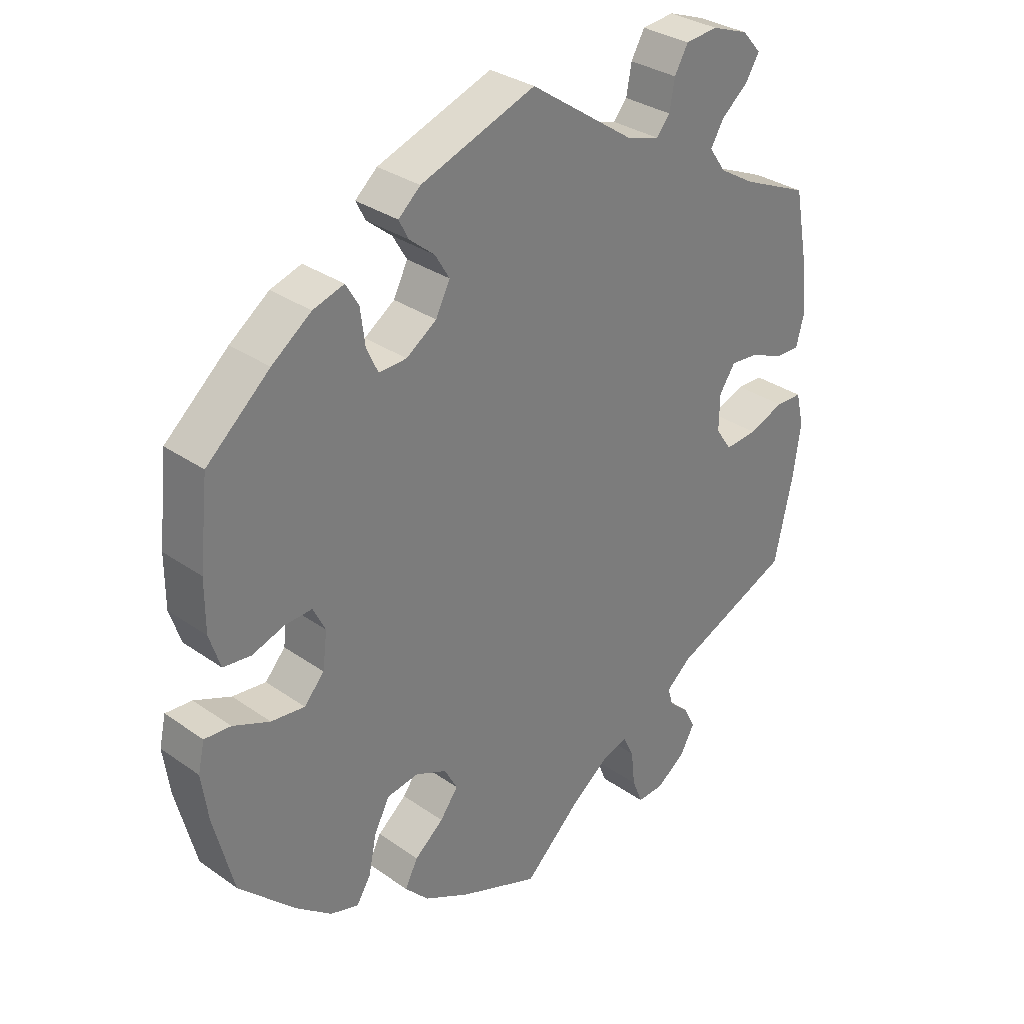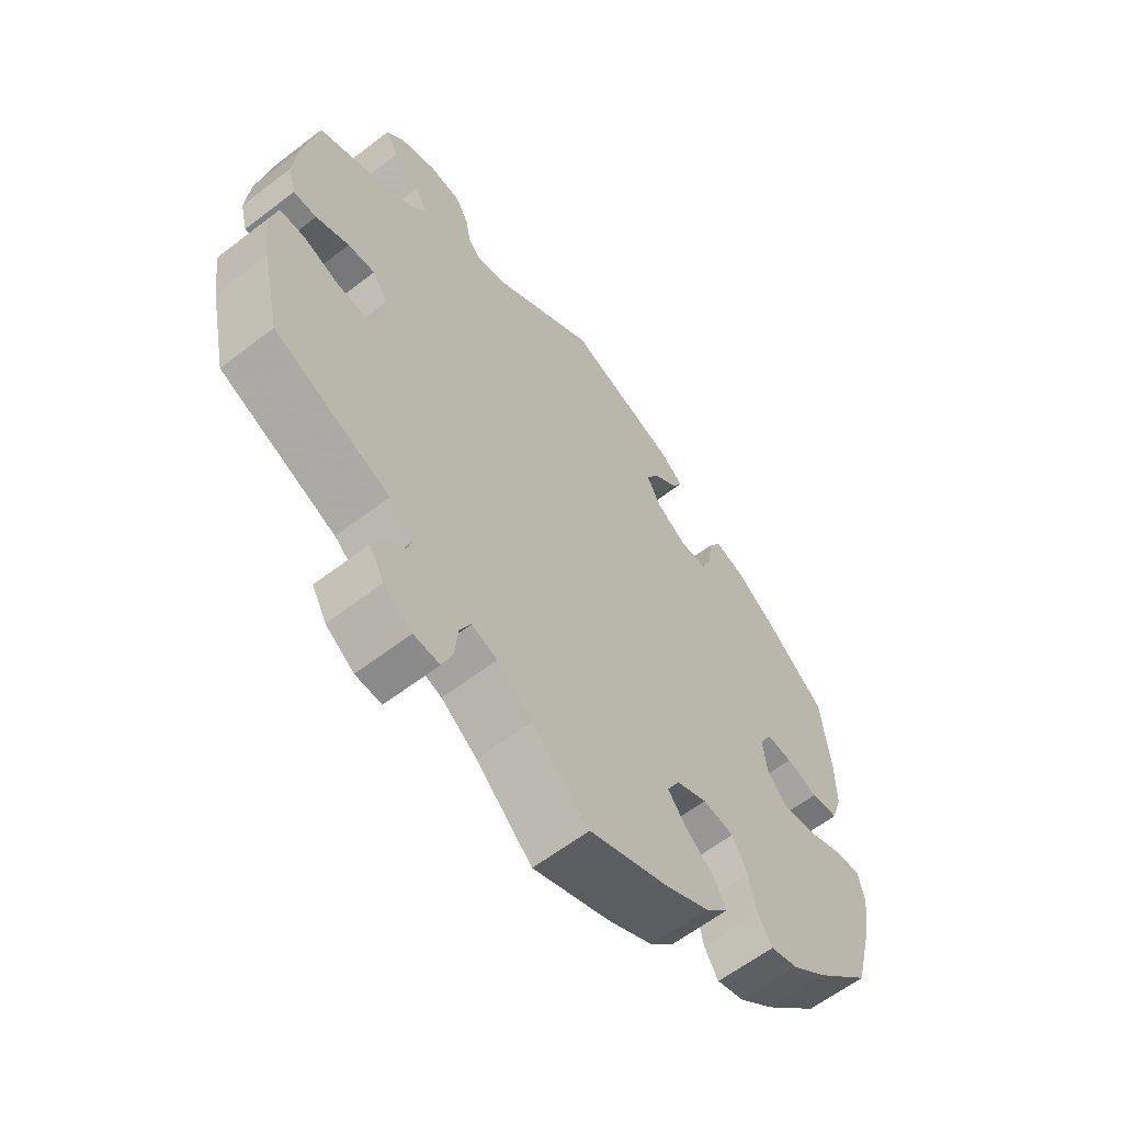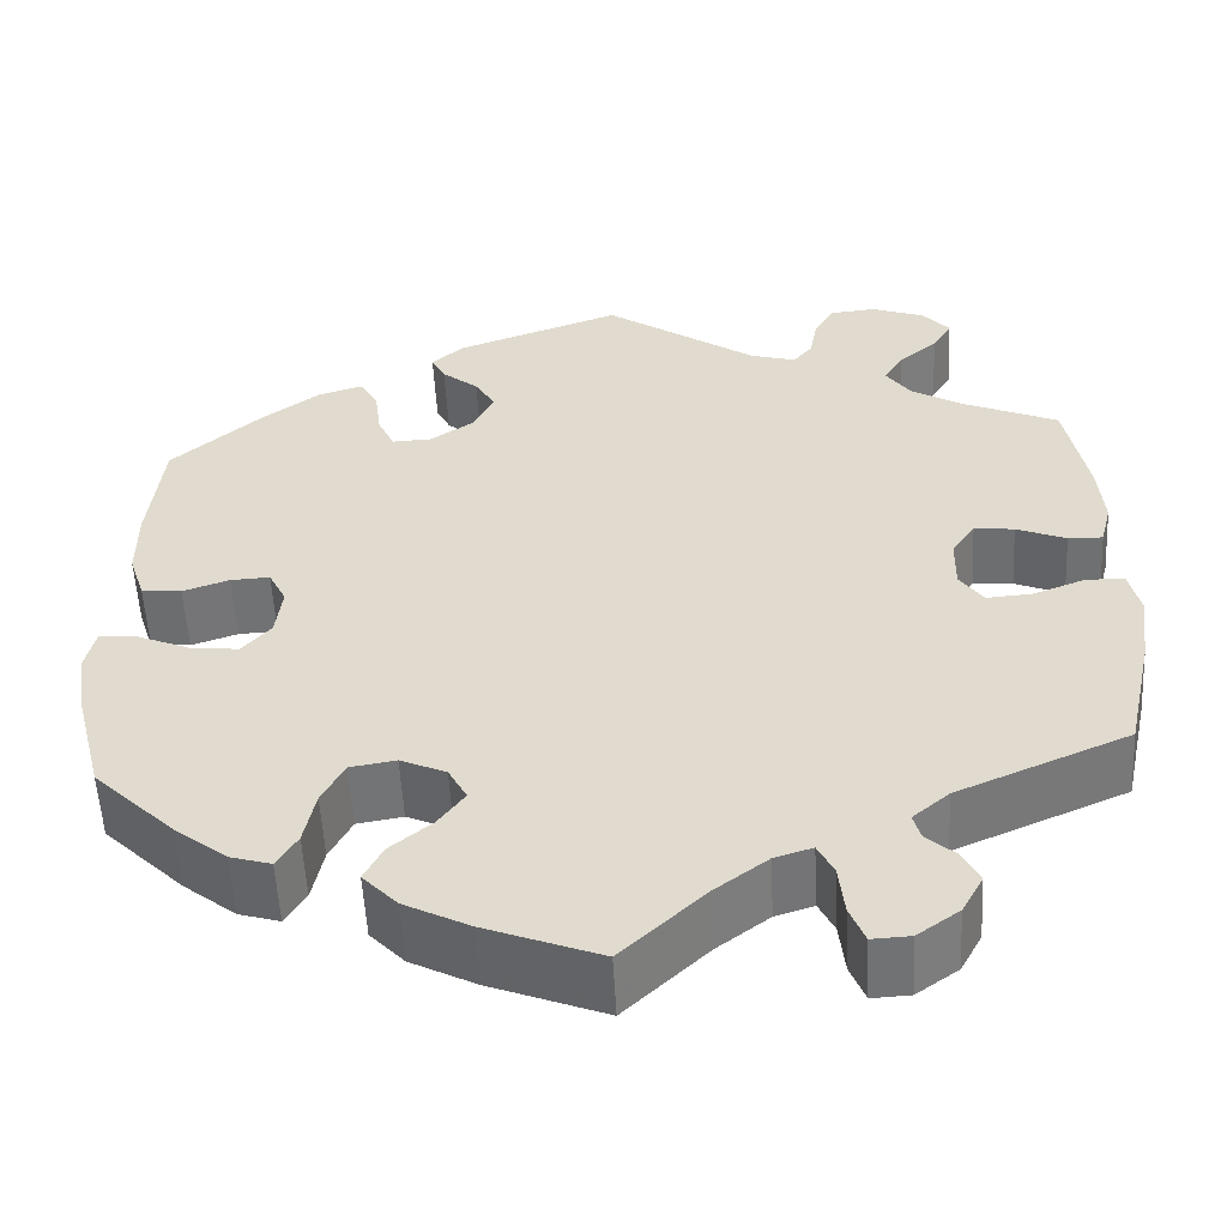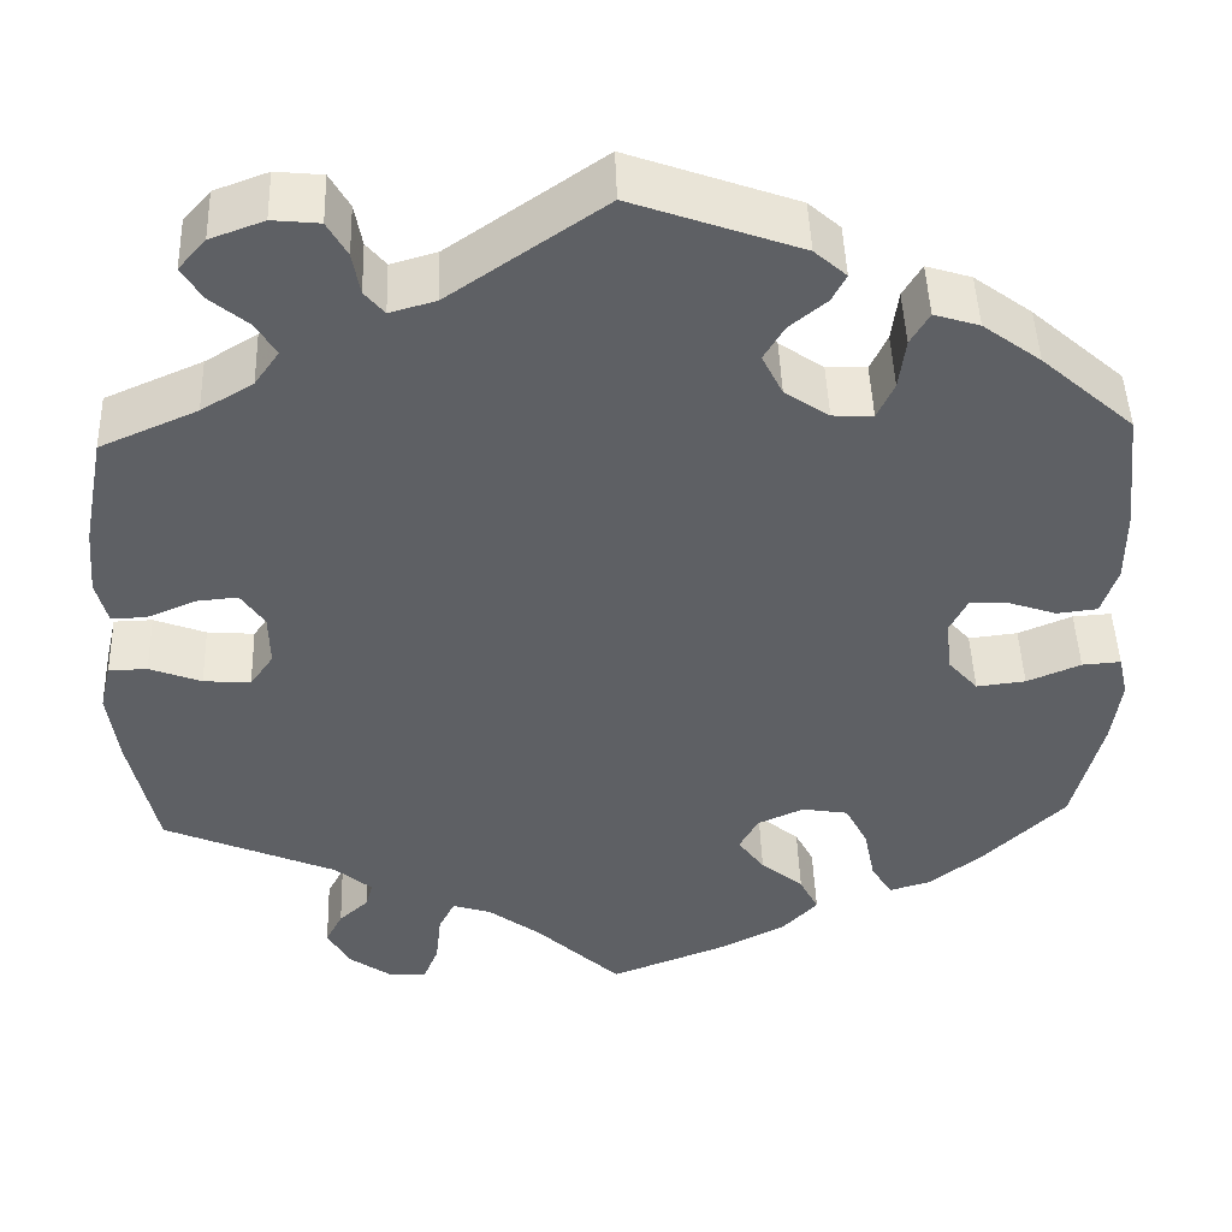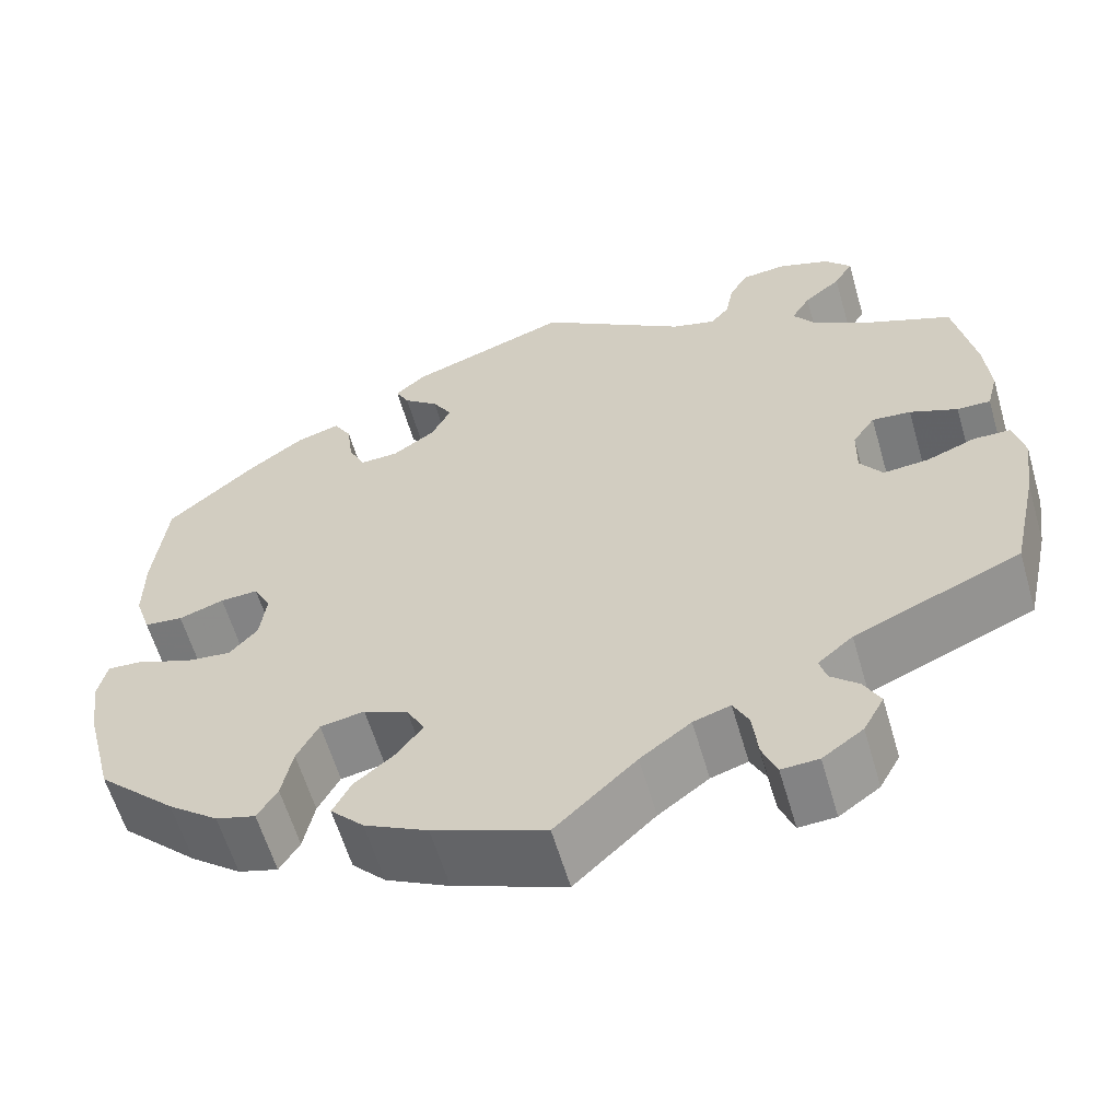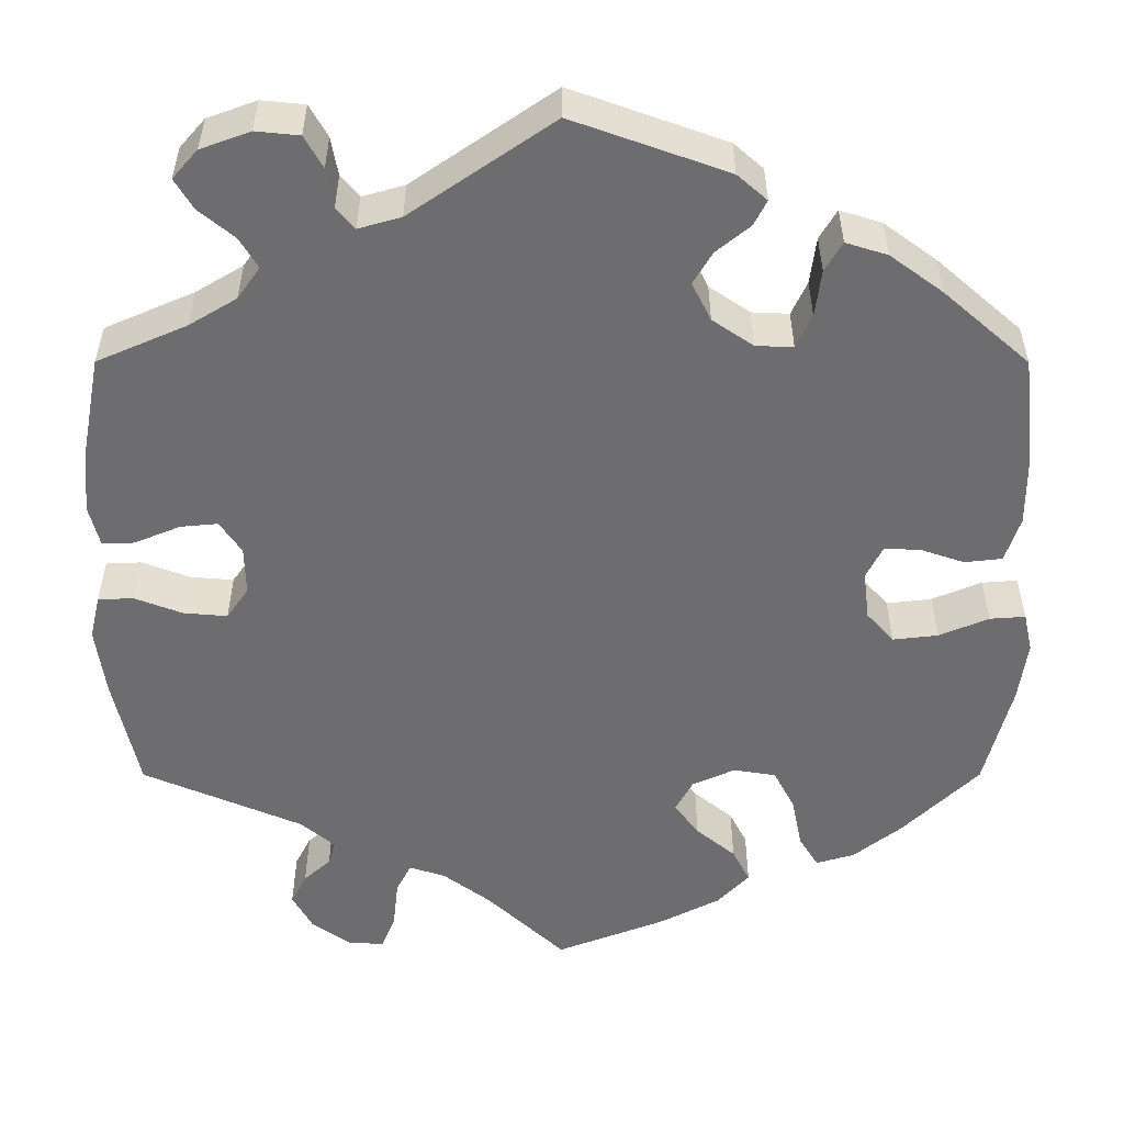
<metadata>
{"format":"obj","ext":"obj","renderer":"f3d","projection":"perspective","resolution":1024,"background":"white","views":[{"elev":31.8,"azim":-45.4,"up":"+Z"},{"elev":-61.5,"azim":128.0,"up":"+Z"},{"elev":-55.1,"azim":3.0,"up":"+Z"},{"elev":46.6,"azim":178.1,"up":"+Z"},{"elev":-60.2,"azim":16.2,"up":"+Z"},{"elev":35.9,"azim":180.0,"up":"+Z"}]}
</metadata>
<code>
v 0.317 0.07 -0.368
v 0.278 0.07 -0.401
v 0.286 0.07 -0.429
v 0.317 0.07 -0.457
v 0.335 0.07 -0.492
v 0.312 0.07 -0.534
v 0.267 0.07 -0.566
v 0.226 0.07 -0.568
v 0.21 0.07 -0.528
v 0.204 0.07 -0.473
v 0.187 0.07 -0.439
v 0.146 0.07 -0.452
v 0.09 0.07 -0.494
v 0.001 0.07 -0.578
v -0.123 0.07 -0.53
v -0.193 0.07 -0.494
v -0.23 0.07 -0.455
v -0.21 0.07 -0.416
v -0.165 0.07 -0.379
v -0.137 0.07 -0.341
v -0.157 0.07 -0.304
v -0.206 0.07 -0.282
v -0.255 0.07 -0.29
v -0.279 0.07 -0.336
v -0.291 0.07 -0.395
v -0.313 0.07 -0.431
v -0.357 0.07 -0.418
v -0.413 0.07 -0.374
v -0.5 0.07 -0.289
v -0.531 0.07 -0.168
v -0.541 0.07 -0.097
v -0.531 0.07 -0.052
v -0.49 0.07 -0.055
v -0.433 0.07 -0.079
v -0.381 0.07 -0.085
v -0.35 0.07 -0.05
v -0.343 0.07 0.006
v -0.362 0.07 0.044
v -0.404 0.07 0.042
v -0.454 0.07 0.025
v -0.497 0.07 0.03
v -0.514 0.07 0.082
v -0.514 0.07 0.16
v -0.5 0.07 0.289
v -0.402 0.07 0.375
v -0.341 0.07 0.42
v -0.293 0.07 0.435
v -0.273 0.07 0.401
v -0.266 0.07 0.347
v -0.248 0.07 0.308
v -0.205 0.07 0.31
v -0.158 0.07 0.342
v -0.136 0.07 0.386
v -0.158 0.07 0.423
v -0.197 0.07 0.455
v -0.212 0.07 0.484
v -0.178 0.07 0.514
v 0 0.07 0.578
v 0.164 0.07 0.465
v 0.213 0.07 0.451
v 0.234 0.07 0.476
v 0.242 0.07 0.521
v 0.263 0.07 0.558
v 0.313 0.07 0.563
v 0.37 0.07 0.542
v 0.399 0.07 0.509
v 0.378 0.07 0.474
v 0.337 0.07 0.44
v 0.316 0.07 0.405
v 0.342 0.07 0.368
v 0.397 0.07 0.335
v 0.5 0.07 0.29
v 0.523 0.07 0.169
v 0.529 0.07 0.098
v 0.517 0.07 0.051
v 0.48 0.07 0.052
v 0.427 0.07 0.074
v 0.384 0.07 0.078
v 0.359 0.07 0.041
v 0.358 0.07 -0.015
v 0.383 0.07 -0.051
v 0.433 0.07 -0.047
v 0.488 0.07 -0.026
v 0.529 0.07 -0.027
v 0.541 0.07 -0.078
v 0.53 0.07 -0.157
v 0.501 0.07 -0.289
v 0.317 0 -0.368
v 0.278 0 -0.401
v 0.286 0 -0.429
v 0.317 0 -0.457
v 0.335 0 -0.492
v 0.312 0 -0.534
v 0.267 0 -0.566
v 0.226 0 -0.568
v 0.21 0 -0.528
v 0.204 0 -0.473
v 0.187 0 -0.439
v 0.146 0 -0.452
v 0.09 0 -0.494
v 0.001 0 -0.578
v -0.123 0 -0.53
v -0.193 0 -0.494
v -0.23 0 -0.455
v -0.21 0 -0.416
v -0.165 0 -0.379
v -0.137 0 -0.341
v -0.157 0 -0.304
v -0.206 0 -0.282
v -0.255 0 -0.29
v -0.279 0 -0.336
v -0.291 0 -0.395
v -0.313 0 -0.431
v -0.357 0 -0.418
v -0.413 0 -0.374
v -0.5 0 -0.289
v -0.531 0 -0.168
v -0.541 0 -0.097
v -0.531 0 -0.052
v -0.49 0 -0.055
v -0.433 0 -0.079
v -0.381 0 -0.085
v -0.35 0 -0.05
v -0.343 0 0.006
v -0.362 0 0.044
v -0.404 0 0.042
v -0.454 0 0.025
v -0.497 0 0.03
v -0.514 0 0.082
v -0.514 0 0.16
v -0.5 0 0.289
v -0.402 0 0.375
v -0.341 0 0.42
v -0.293 0 0.435
v -0.273 0 0.401
v -0.266 0 0.347
v -0.248 0 0.308
v -0.205 0 0.31
v -0.158 0 0.342
v -0.136 0 0.386
v -0.158 0 0.423
v -0.197 0 0.455
v -0.212 0 0.484
v -0.178 0 0.514
v 0 0 0.578
v 0.164 0 0.465
v 0.213 0 0.451
v 0.234 0 0.476
v 0.242 0 0.521
v 0.263 0 0.558
v 0.313 0 0.563
v 0.37 0 0.542
v 0.399 0 0.509
v 0.378 0 0.474
v 0.337 0 0.44
v 0.316 0 0.405
v 0.342 0 0.368
v 0.397 0 0.335
v 0.5 0 0.29
v 0.523 0 0.169
v 0.529 0 0.098
v 0.517 0 0.051
v 0.48 0 0.052
v 0.427 0 0.074
v 0.384 0 0.078
v 0.359 0 0.041
v 0.358 0 -0.015
v 0.383 0 -0.051
v 0.433 0 -0.047
v 0.488 0 -0.026
v 0.529 0 -0.027
v 0.541 0 -0.078
v 0.53 0 -0.157
v 0.501 0 -0.289
f 86 87 1
f 85 86 1 2
f 82 83 84 85
f 81 82 85 2
f 80 81 2
f 79 80 2
f 74 75 76 77
f 74 77 78
f 71 72 73 74
f 70 71 74 78
f 69 70 78 79
f 65 66 67 68
f 65 68 69
f 64 65 69
f 61 62 63 64
f 60 61 64 69
f 59 60 69 79
f 54 55 56 57
f 53 54 57 58
f 52 53 58 59
f 46 47 48 49
f 46 49 50
f 45 46 50
f 44 45 50
f 43 44 50 51
f 39 40 41 42
f 38 39 42 43
f 31 32 33 34
f 31 34 35
f 30 31 35
f 29 30 35
f 28 29 35 36
f 24 25 26 27
f 23 24 27 28
f 16 17 18 19
f 16 19 20
f 13 14 15 16
f 12 13 16 20
f 11 12 20 21
f 7 8 9 10
f 7 10 11
f 6 7 11
f 3 4 5 6
f 2 3 6 11
f 51 52 59 79
f 38 43 51 79
f 37 38 79 2
f 36 37 2 11
f 23 28 36
f 22 23 36
f 11 21 22 36
f 88 174 173
f 89 88 173 172
f 172 171 170 169
f 89 172 169 168
f 89 168 167
f 89 167 166
f 164 163 162 161
f 165 164 161
f 161 160 159 158
f 165 161 158 157
f 166 165 157 156
f 155 154 153 152
f 156 155 152
f 156 152 151
f 151 150 149 148
f 156 151 148 147
f 166 156 147 146
f 144 143 142 141
f 145 144 141 140
f 146 145 140 139
f 136 135 134 133
f 137 136 133
f 137 133 132
f 137 132 131
f 138 137 131 130
f 129 128 127 126
f 130 129 126 125
f 121 120 119 118
f 122 121 118
f 122 118 117
f 122 117 116
f 123 122 116 115
f 114 113 112 111
f 115 114 111 110
f 106 105 104 103
f 107 106 103
f 103 102 101 100
f 107 103 100 99
f 108 107 99 98
f 97 96 95 94
f 98 97 94
f 98 94 93
f 93 92 91 90
f 98 93 90 89
f 166 146 139 138
f 166 138 130 125
f 89 166 125 124
f 98 89 124 123
f 123 115 110
f 123 110 109
f 123 109 108 98
f 1 88 89 2
f 2 89 90 3
f 3 90 91 4
f 4 91 92 5
f 5 92 93 6
f 6 93 94 7
f 7 94 95 8
f 8 95 96 9
f 9 96 97 10
f 10 97 98 11
f 11 98 99 12
f 12 99 100 13
f 13 100 101 14
f 14 101 102 15
f 15 102 103 16
f 16 103 104 17
f 17 104 105 18
f 18 105 106 19
f 19 106 107 20
f 20 107 108 21
f 21 108 109 22
f 22 109 110 23
f 23 110 111 24
f 24 111 112 25
f 25 112 113 26
f 26 113 114 27
f 27 114 115 28
f 28 115 116 29
f 29 116 117 30
f 30 117 118 31
f 31 118 119 32
f 32 119 120 33
f 33 120 121 34
f 34 121 122 35
f 35 122 123 36
f 36 123 124 37
f 37 124 125 38
f 38 125 126 39
f 39 126 127 40
f 40 127 128 41
f 41 128 129 42
f 42 129 130 43
f 43 130 131 44
f 44 131 132 45
f 45 132 133 46
f 46 133 134 47
f 47 134 135 48
f 48 135 136 49
f 49 136 137 50
f 50 137 138 51
f 51 138 139 52
f 52 139 140 53
f 53 140 141 54
f 54 141 142 55
f 55 142 143 56
f 56 143 144 57
f 57 144 145 58
f 58 145 146 59
f 59 146 147 60
f 60 147 148 61
f 61 148 149 62
f 62 149 150 63
f 63 150 151 64
f 64 151 152 65
f 65 152 153 66
f 66 153 154 67
f 67 154 155 68
f 68 155 156 69
f 69 156 157 70
f 70 157 158 71
f 71 158 159 72
f 72 159 160 73
f 73 160 161 74
f 74 161 162 75
f 75 162 163 76
f 76 163 164 77
f 77 164 165 78
f 78 165 166 79
f 79 166 167 80
f 80 167 168 81
f 81 168 169 82
f 82 169 170 83
f 83 170 171 84
f 84 171 172 85
f 85 172 173 86
f 86 173 174 87
f 87 174 88 1

</code>
